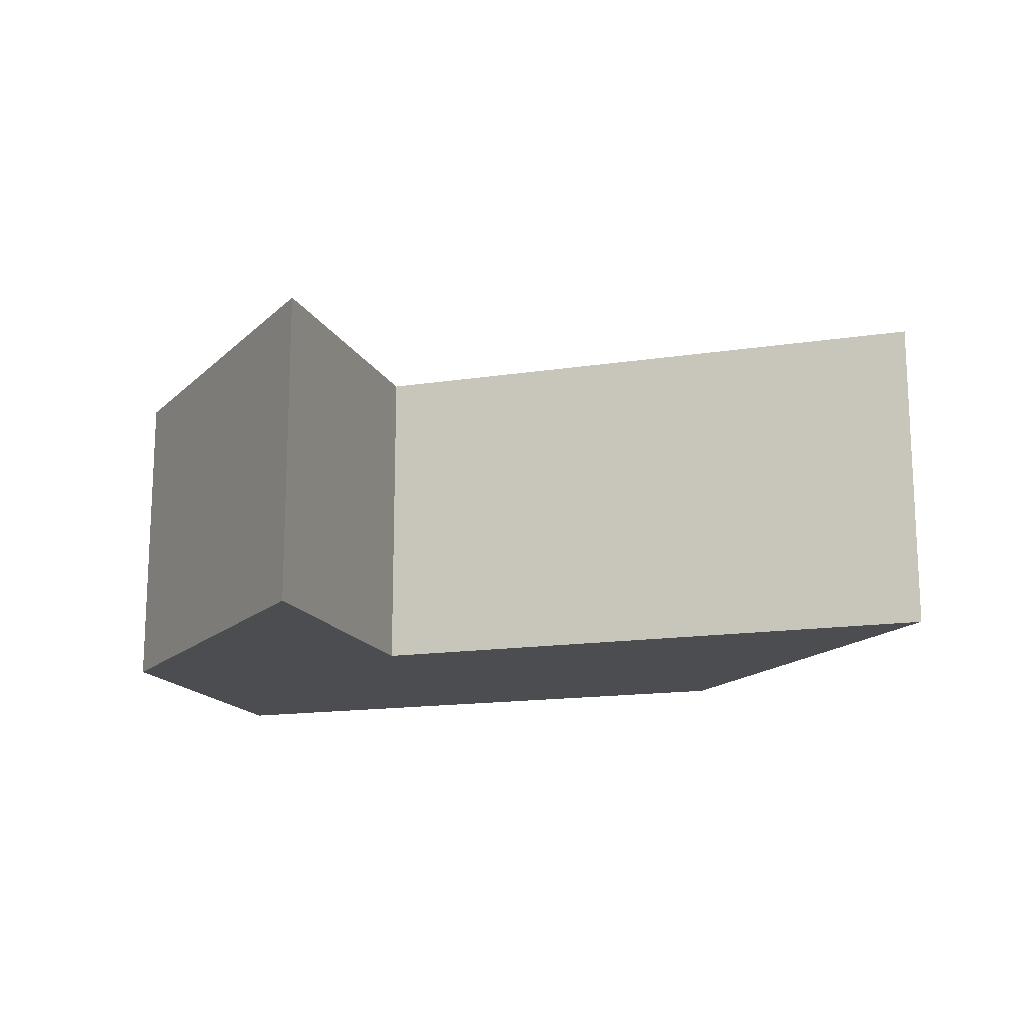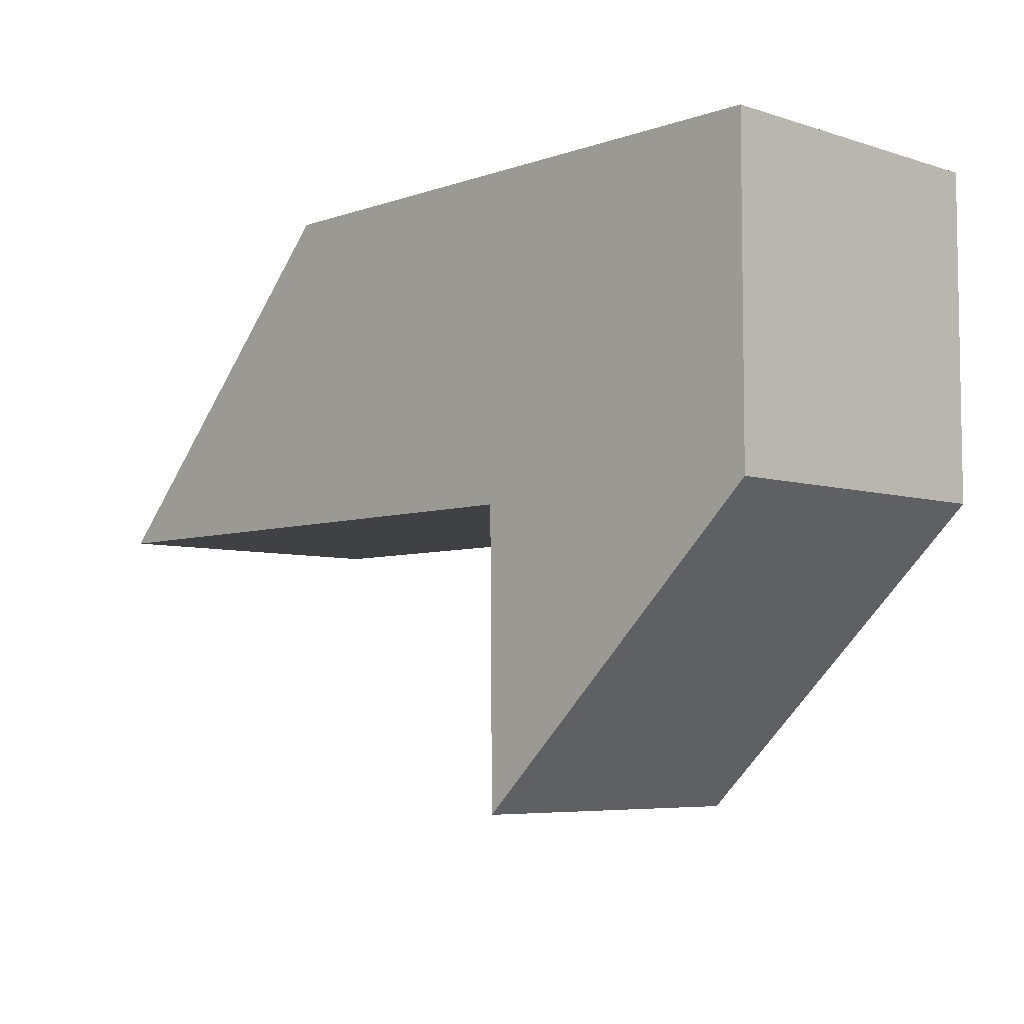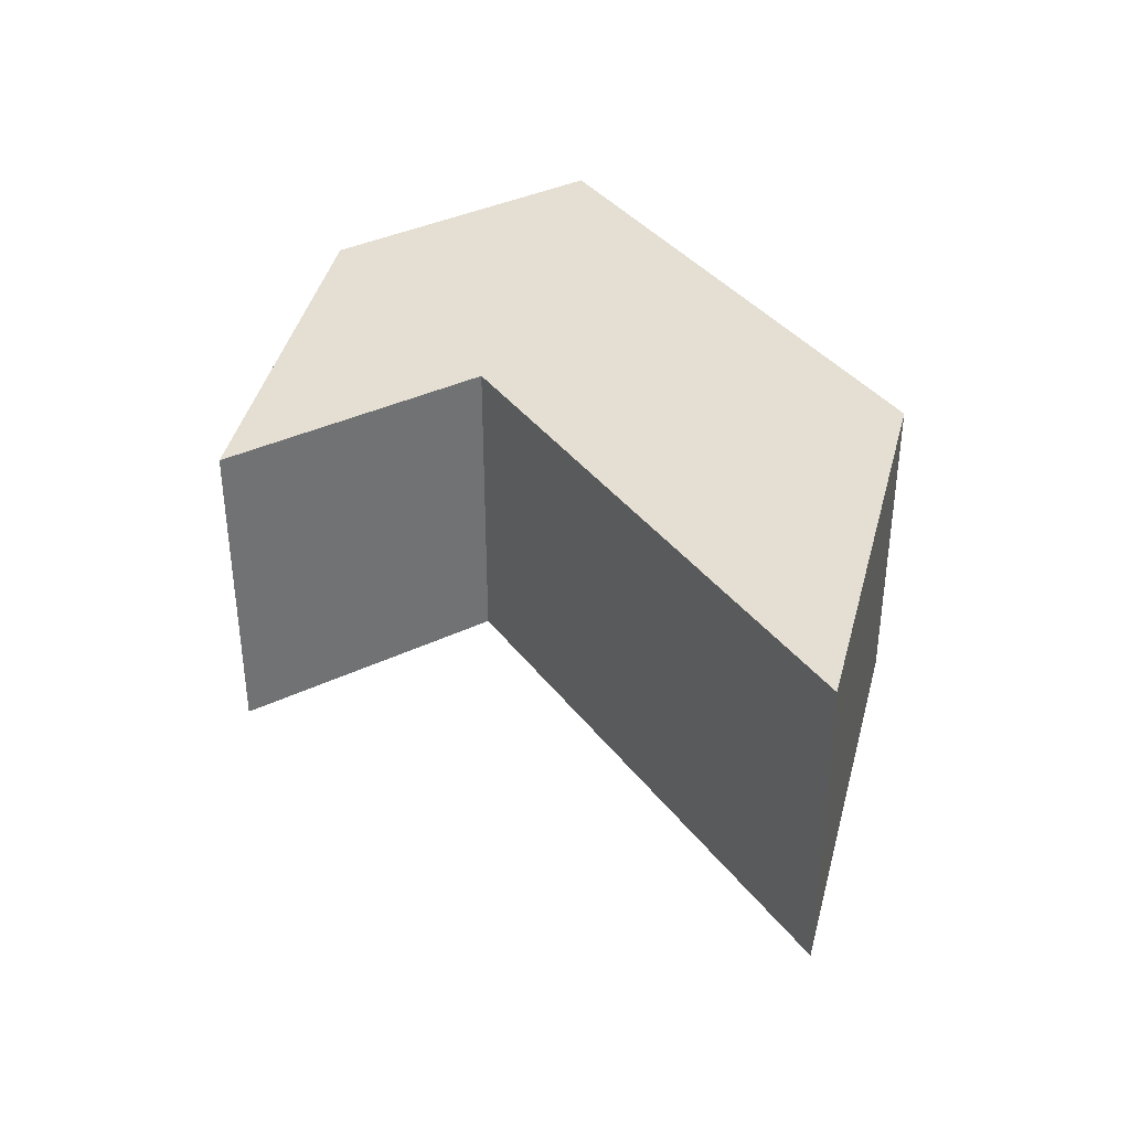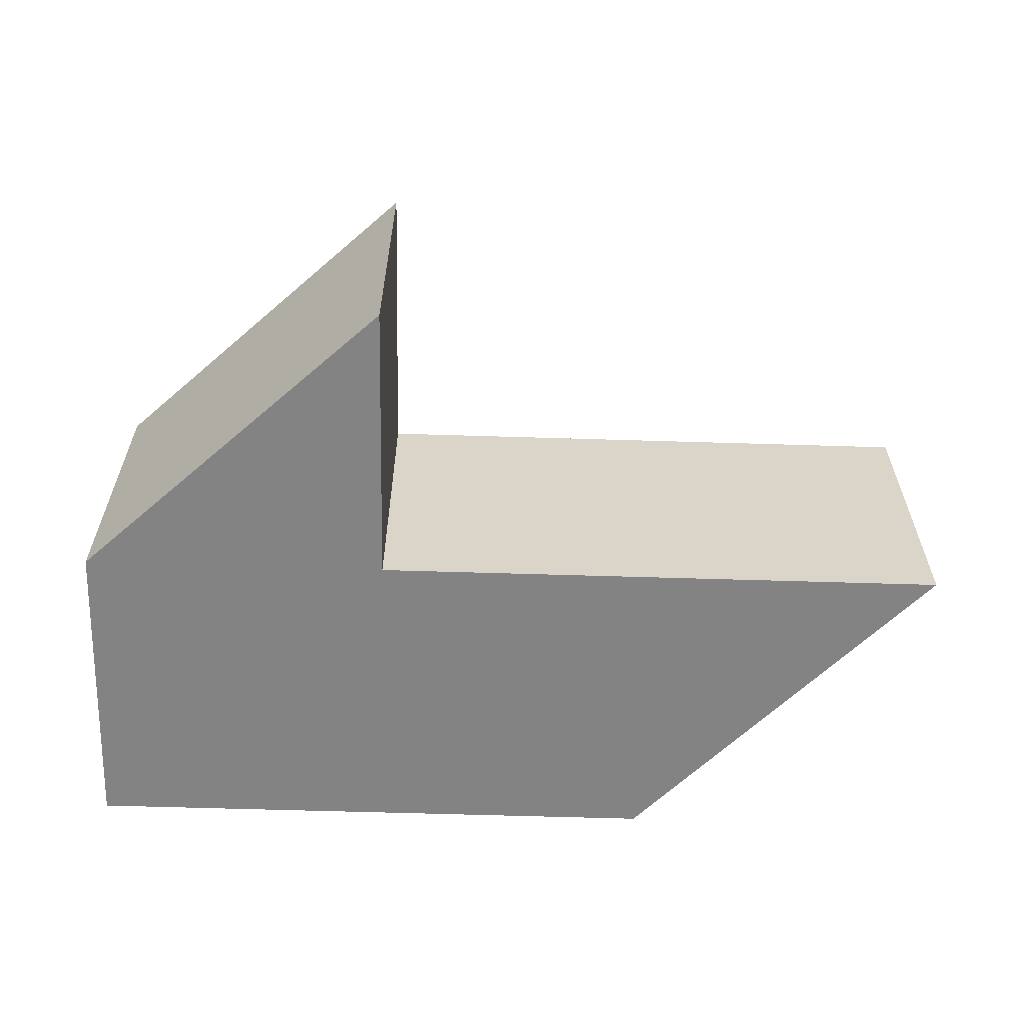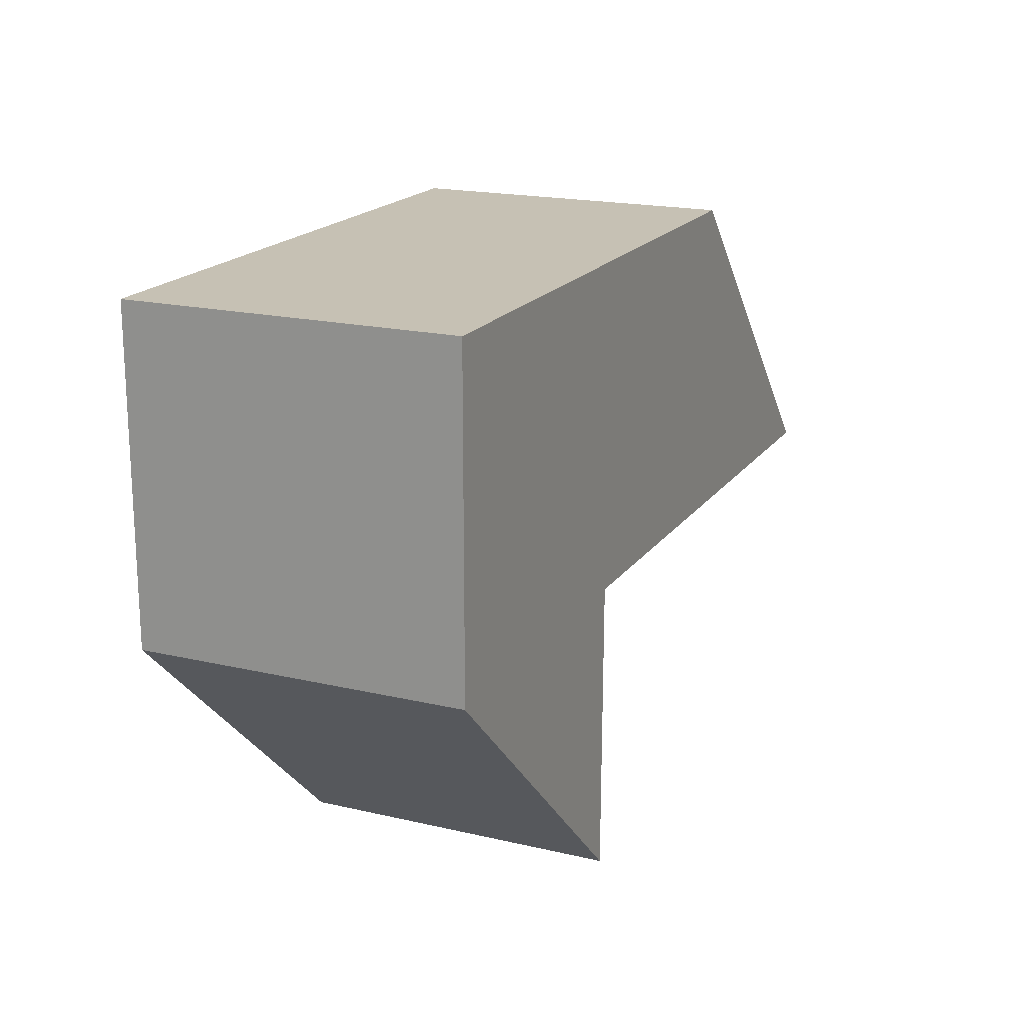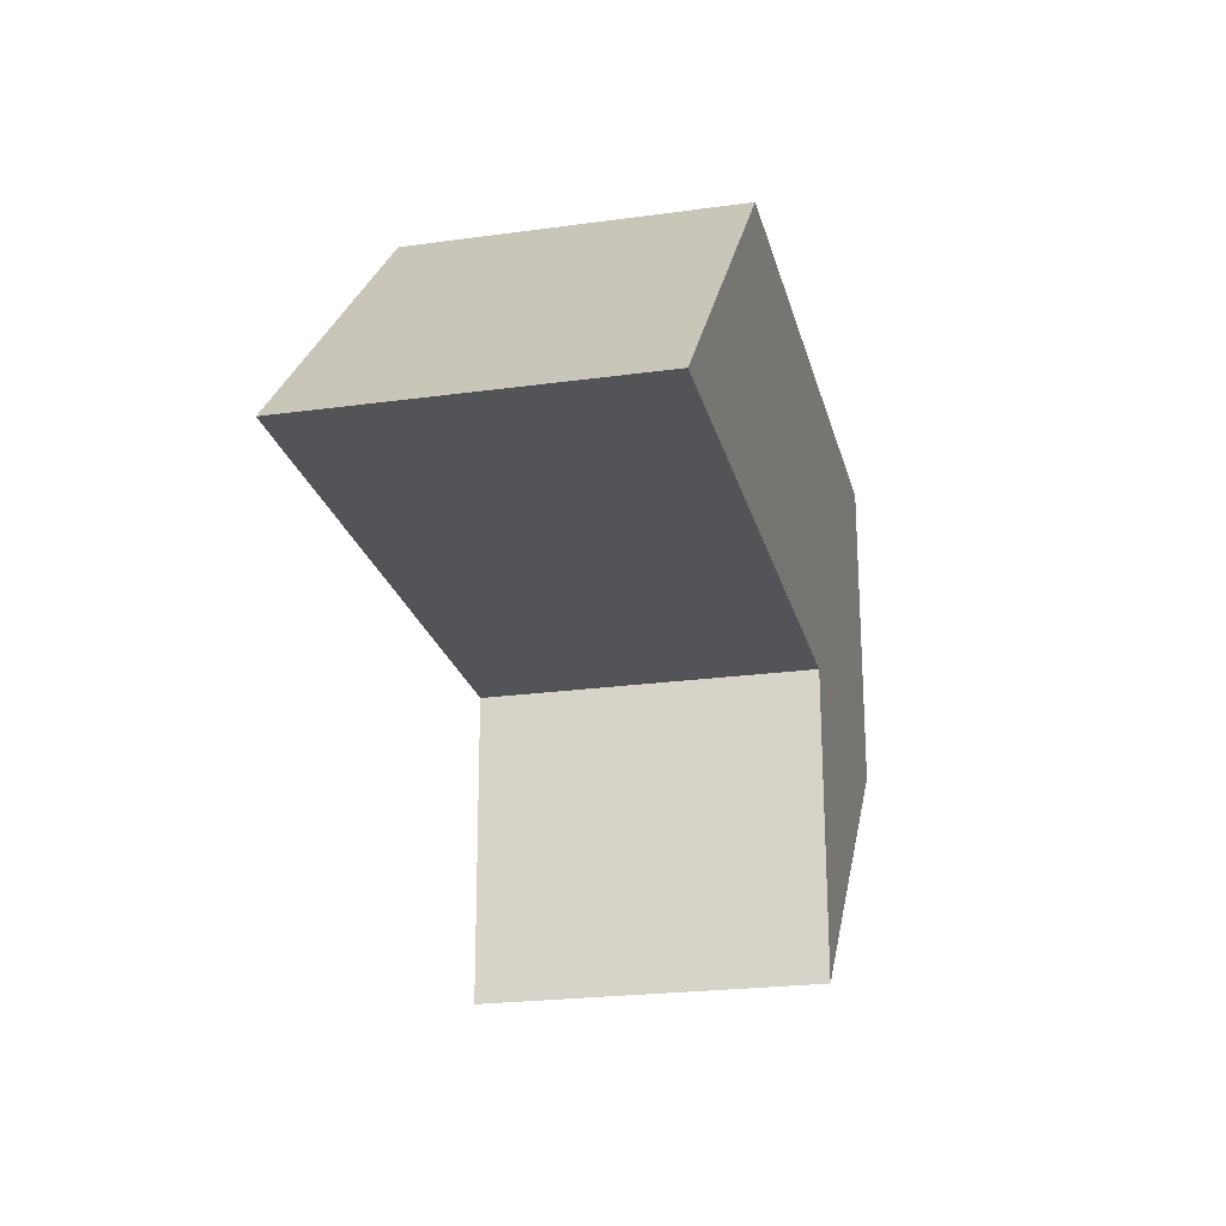
<metadata>
{"format":"obj","ext":"obj","renderer":"f3d","projection":"perspective","resolution":1024,"background":"white","views":[{"elev":-15.6,"azim":17.8,"up":"+Z"},{"elev":-5.9,"azim":-133.8,"up":"+Y"},{"elev":37.1,"azim":57.8,"up":"+Z"},{"elev":-61.0,"azim":-1.8,"up":"+Z"},{"elev":18.6,"azim":-65.7,"up":"+Y"},{"elev":-22.9,"azim":103.3,"up":"+Y"}]}
</metadata>
<code>
g default
v -0.4572 3.662 0.5706
v -2.586 3.662 0.5706
v 0.6183 2.521 0.5706
v -2.586 2.521 0.5706
v 0.6183 2.521 -0.5706
v -2.586 2.521 -0.5706
v -0.4572 3.662 -0.5706
v -2.586 3.662 -0.5706
v -1.486 3.662 0.5706
v -1.473 2.521 0.5706
v -1.473 2.521 -0.5706
v -1.486 3.662 -0.5706
v -1.483 1.482 0.5706
v -1.483 1.482 -0.5706
g pasted__pCube9 group2
f 1 9 10 3
f 3 10 11 5
f 5 11 12 7
f 7 12 9 1
f 2 8 6 4
f 7 1 3 5
f 10 9 2 4
f 12 11 6 8
f 9 12 8 2
f 11 10 13 14
f 10 4 13
f 4 6 14 13
f 6 11 14

</code>
